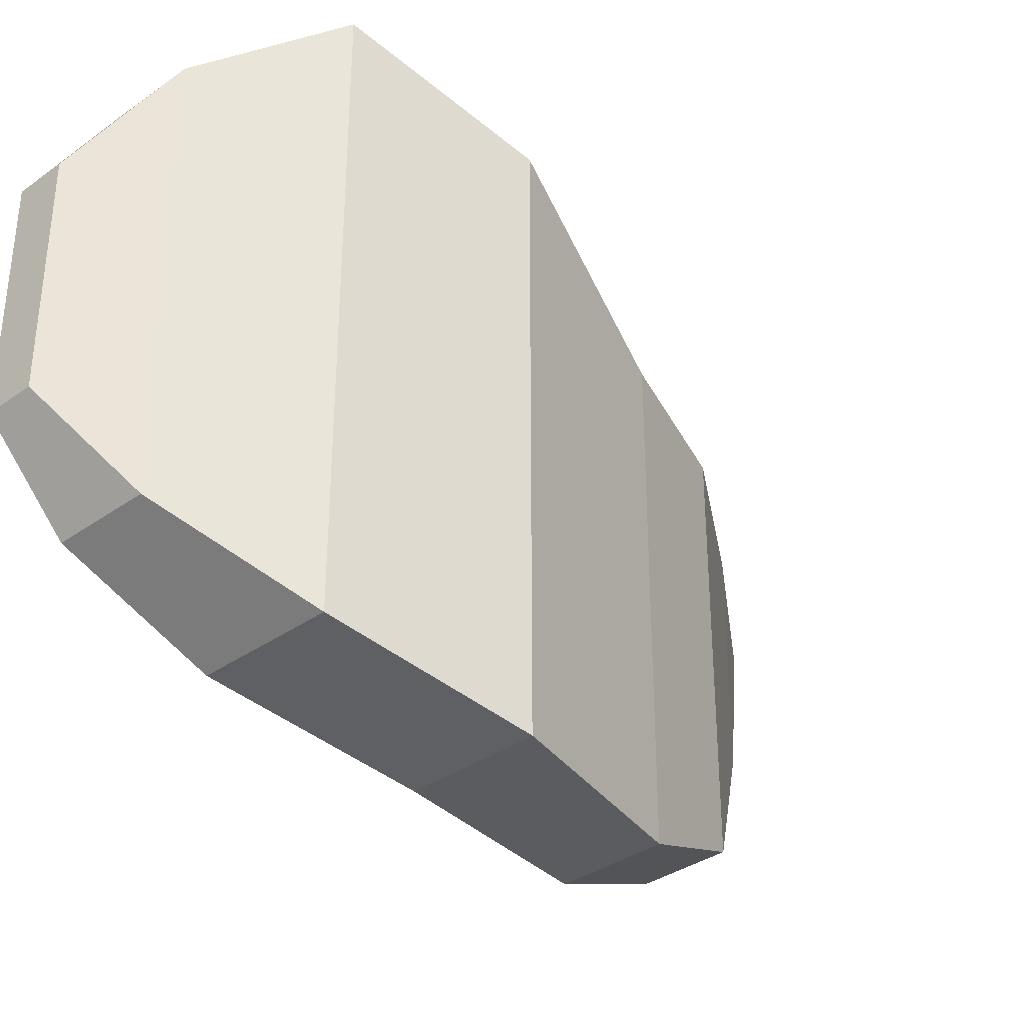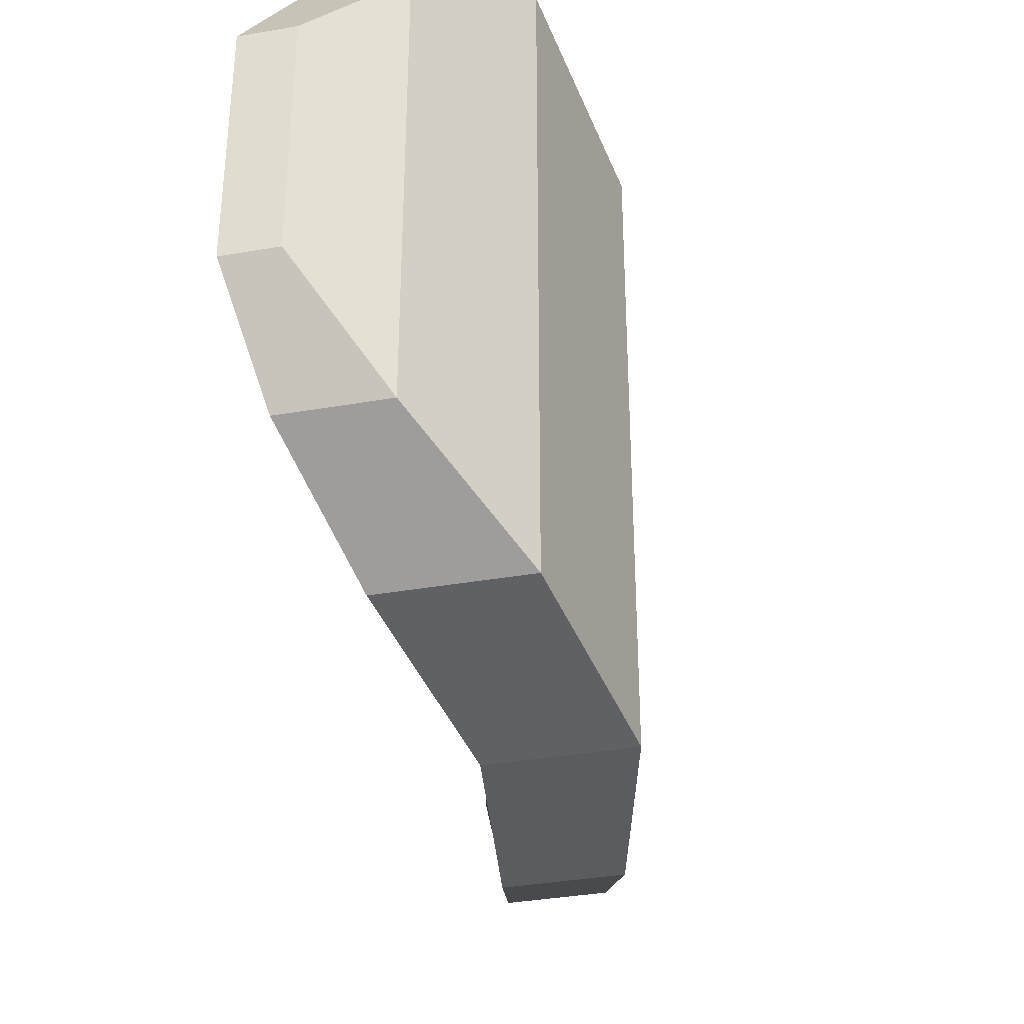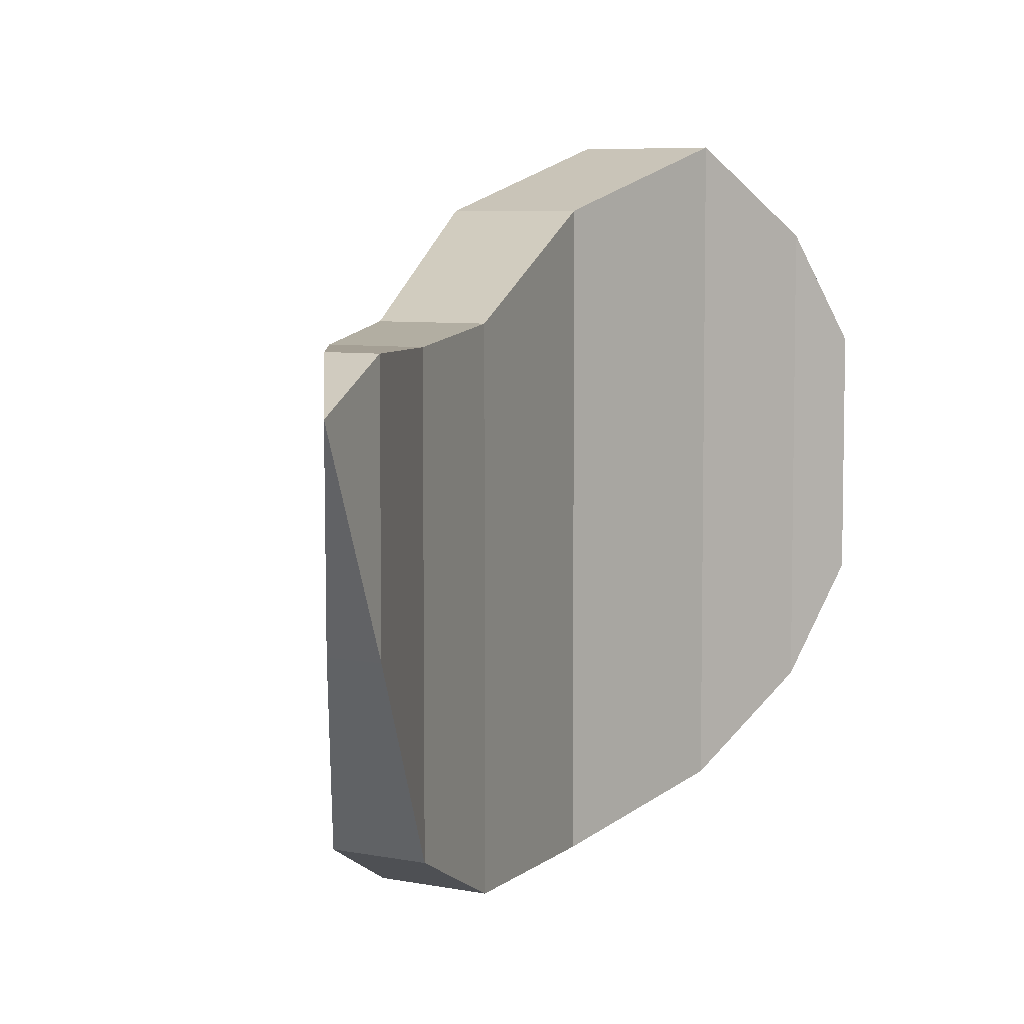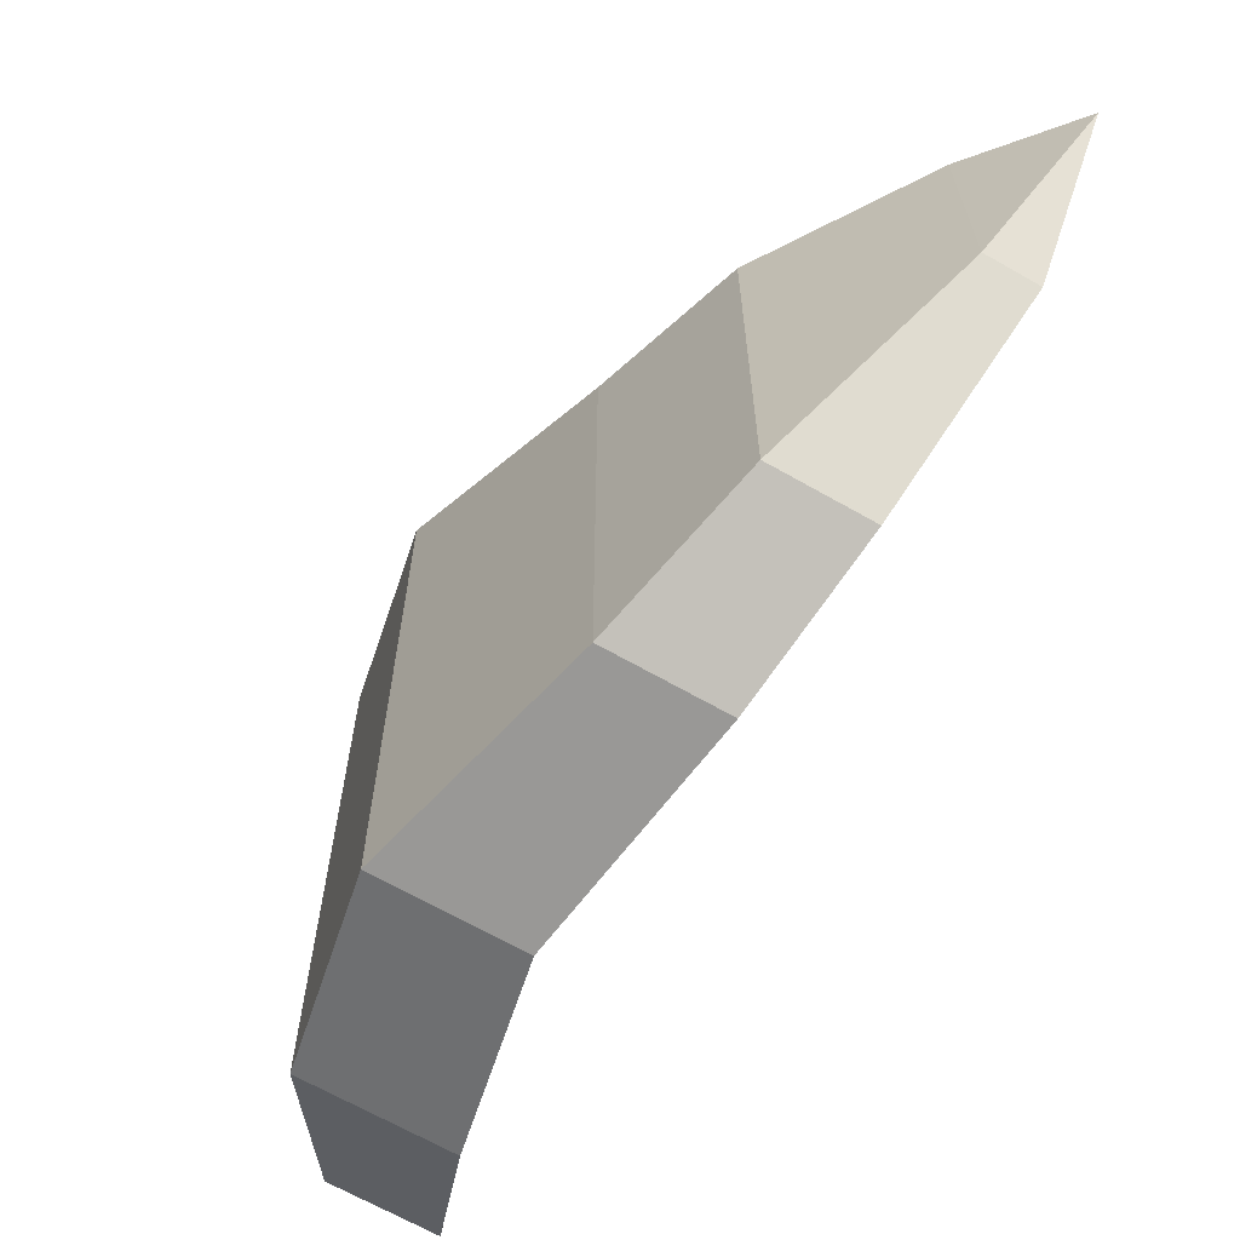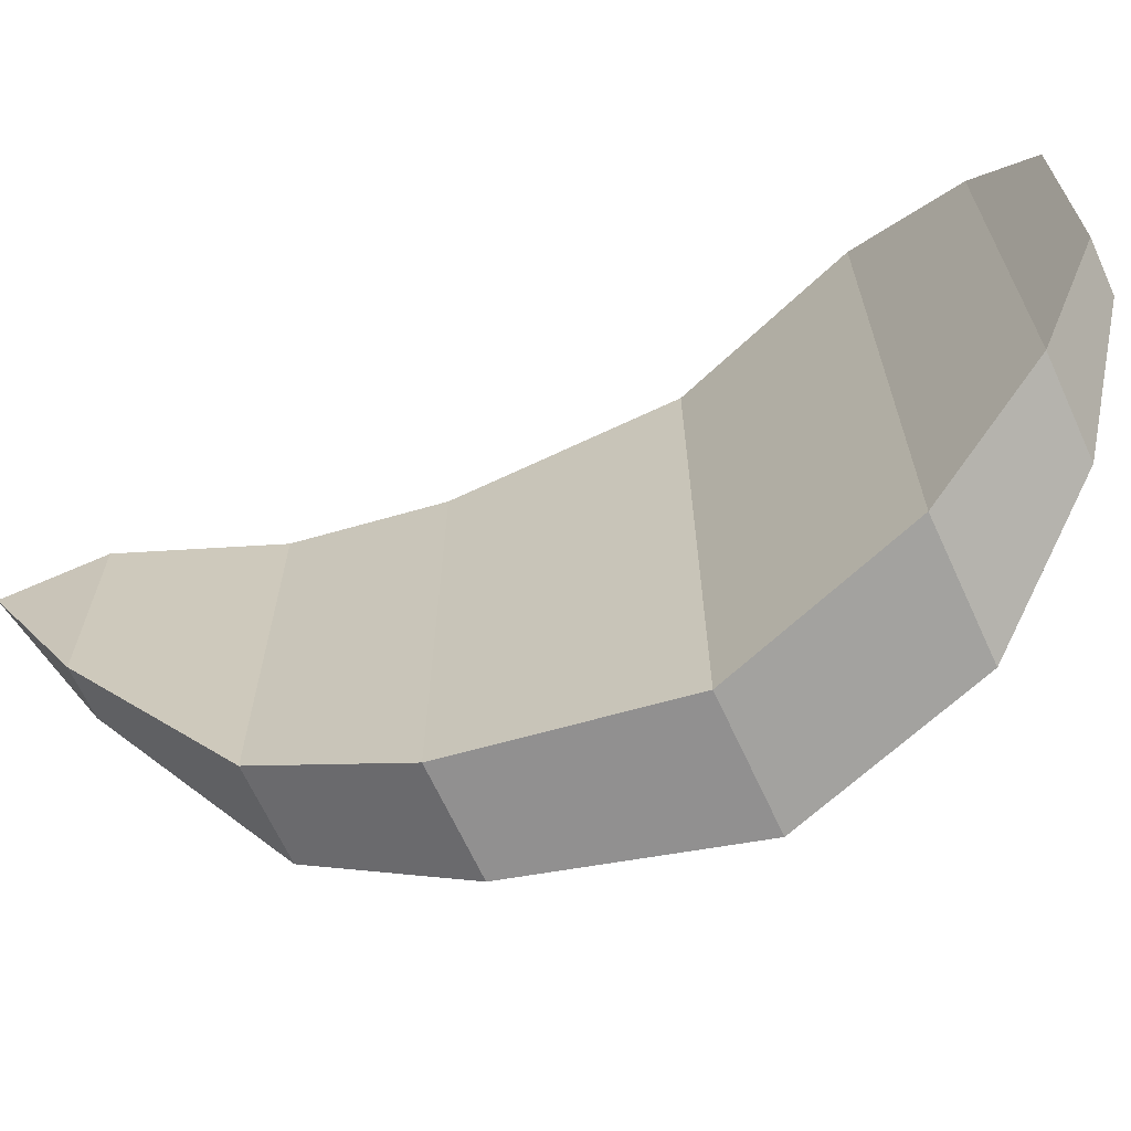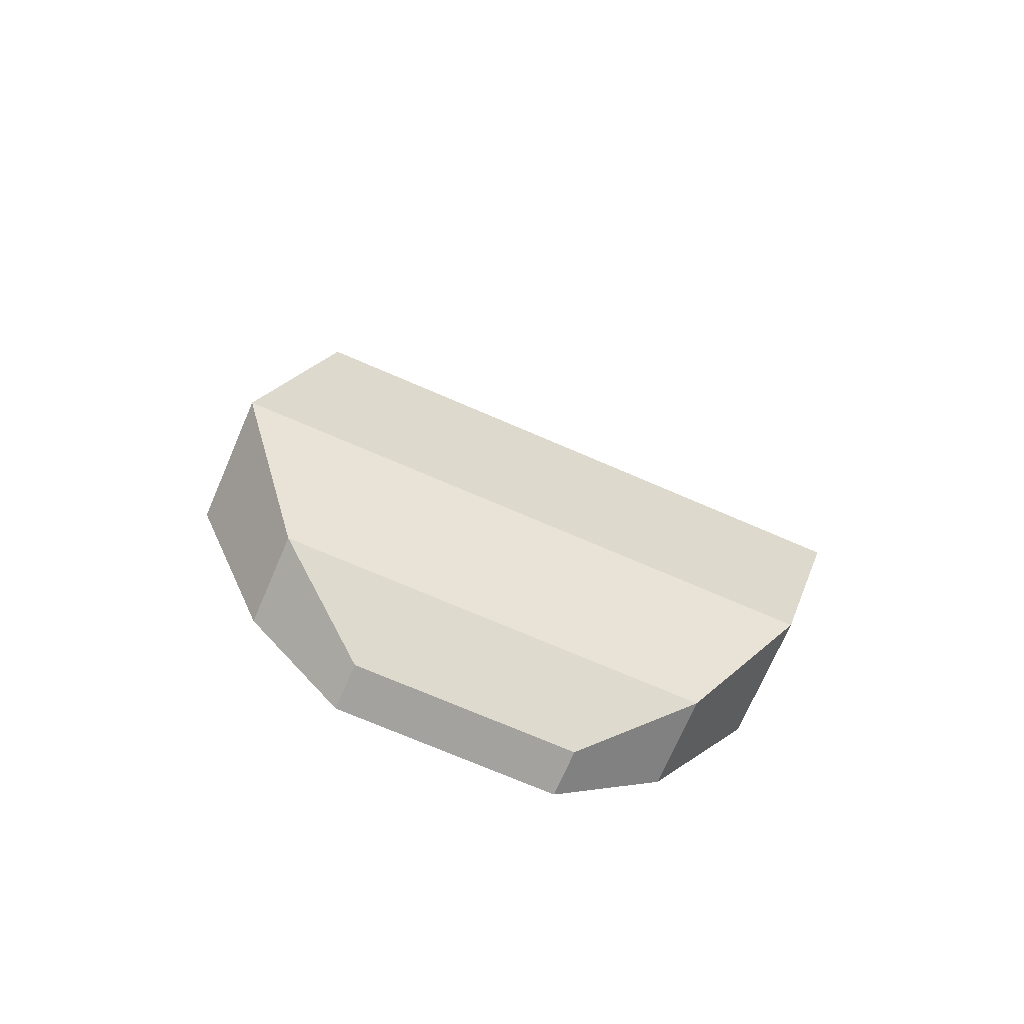
<metadata>
{"format":"obj","ext":"obj","renderer":"f3d","projection":"perspective","resolution":1024,"background":"white","views":[{"elev":-35.2,"azim":43.3,"up":"+Z"},{"elev":-36.7,"azim":12.7,"up":"+Z"},{"elev":6.4,"azim":-149.5,"up":"+Z"},{"elev":-66.9,"azim":150.2,"up":"+Z"},{"elev":-66.8,"azim":-65.3,"up":"+Z"},{"elev":-72.4,"azim":66.6,"up":"+Y"}]}
</metadata>
<code>
o WİNG.001
v 0.1615 -0.03037 -1.275
v 0.1615 -0.03037 -0.759
v 0.05102 -0.03037 -1.275
v 0.05102 -0.03037 -0.759
v 0.1507 0.3004 -1.305
v 0.1507 0.3004 -0.8911
v 0.06189 0.3004 -1.305
v 0.06189 0.3004 -0.8911
v 0.1615 -0.03037 -1.017
v 0.05102 -0.03037 -1.017
v 0.06189 0.3004 -1.098
v 0.1507 0.3004 -1.098
v 0.08731 0.124 -1.311
v 0.08731 0.124 -0.8106
v 0.1946 0.124 -1.311
v 0.1946 0.124 -0.8106
v 0.1946 0.124 -1.061
v 0.08731 0.124 -1.061
v 0.09443 -0.1293 -1.203
v 0.09443 -0.1293 -0.8307
v 0.01463 -0.1293 -1.203
v 0.01463 -0.1293 -0.8307
v 0.09443 -0.1293 -1.017
v 0.01463 -0.1293 -1.017
v 0.03325 -0.1821 -1.115
v 0.03325 -0.1821 -0.9191
v -0.008674 -0.1821 -1.115
v -0.008674 -0.1821 -0.9191
v 0.03325 -0.1821 -1.017
v -0.008674 -0.1821 -1.017
v 0.1151 0.417 -1.254
v 0.1151 0.417 -0.9025
v 0.03968 0.417 -1.254
v 0.03968 0.417 -0.9025
v 0.03968 0.417 -1.078
v 0.1151 0.417 -1.078
v 0.03425 0.5401 -1.094
v 0.03425 0.5401 -0.9003
v -0.007225 0.5401 -1.094
v -0.007225 0.5401 -0.9003
v -0.007225 0.5401 -0.9971
v 0.03425 0.5401 -0.9971
v -0.01994 0.6193 -0.9355
v -0.01994 0.6193 -0.9355
v -0.01994 0.6193 -0.9355
v -0.01994 0.6193 -0.9355
v -0.01994 0.6193 -0.9355
v -0.01994 0.6193 -0.9355
v -0.01994 0.6193 -0.9355
v -0.01994 0.6193 -0.9355
v -0.01994 0.6193 -0.9355
v -0.01994 0.6193 -0.9355
v -0.01994 0.6193 -0.9355
v -0.01994 0.6193 -0.9355
f 10 3 21 24
f 18 14 8 11
f 5 7 33 31
f 17 16 2 9
f 13 7 5 15
f 14 4 2 16
f 15 17 9 1
f 12 5 31 36
f 13 18 11 7
f 3 1 19 21
f 3 10 18 13
f 5 12 17 15
f 8 14 16 6
f 3 13 15 1
f 12 6 16 17
f 10 4 14 18
f 19 23 29 25
f 23 20 26 29
f 1 9 23 19
f 9 2 20 23
f 4 10 24 22
f 2 4 22 20
f 29 26 28 30
f 25 29 30 27
f 20 22 28 26
f 21 19 25 27
f 22 24 30 28
f 24 21 27 30
f 34 32 38 40
f 35 34 40 41
f 11 8 34 35
f 8 6 32 34
f 7 11 35 33
f 6 12 36 32
f 42 37 43 48
f 38 42 48 44
f 33 35 41 39
f 32 36 42 38
f 36 31 37 42
f 31 33 39 37
f 51 53 54 49
f 53 52 50 54
f 37 39 45 43
f 41 40 46 47
f 40 38 44 46
f 39 41 47 45

</code>
